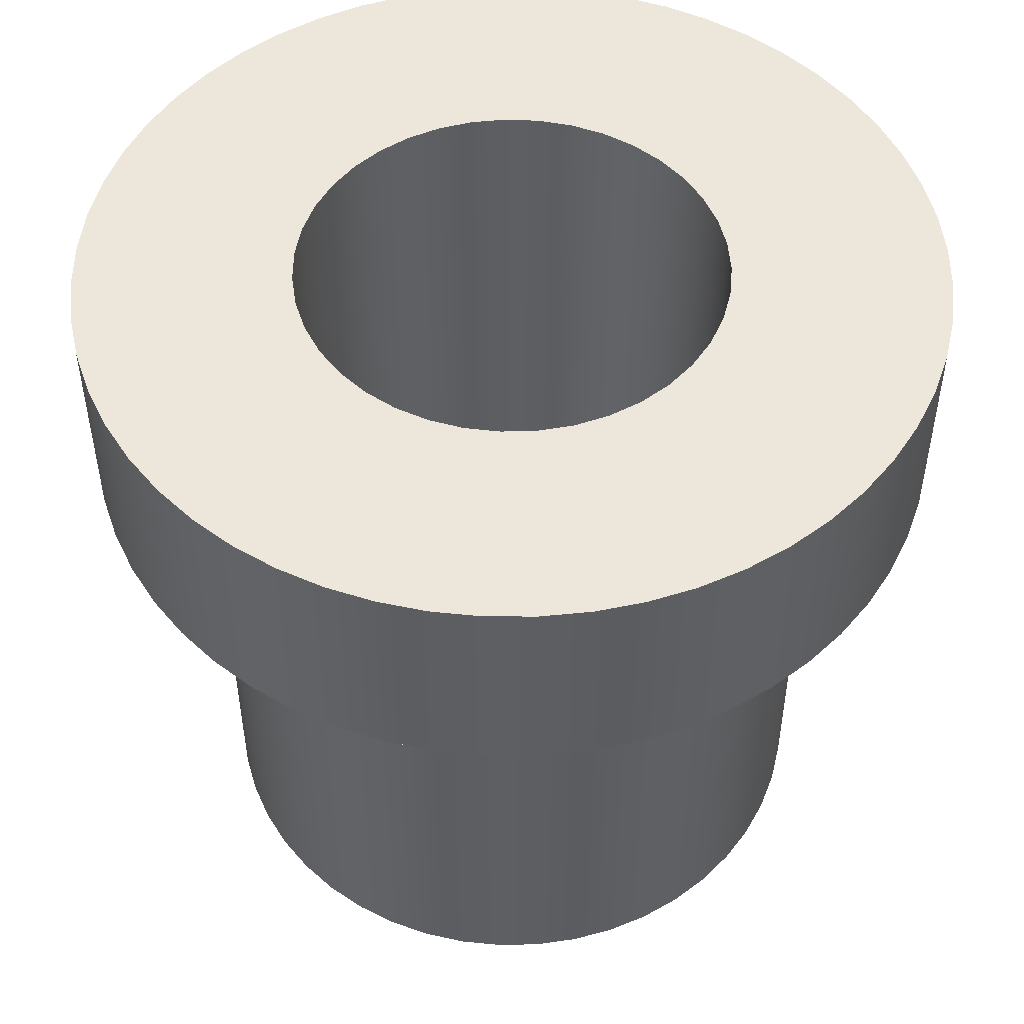
<metadata>
{"format":"obj","ext":"obj","renderer":"f3d","projection":"perspective","resolution":1024,"background":"white","views":[{"elev":50.4,"azim":9.8,"up":"+Y"}]}
</metadata>
<code>
v -1.5 2.5 1.837e-16
v -1.487 2.5 -0.1958
v -1.449 2.5 -0.3882
v -1.386 2.5 -0.574
v -1.299 2.5 -0.75
v -1.19 2.5 -0.9131
v -1.061 2.5 -1.061
v -0.9131 2.5 -1.19
v -0.75 2.5 -1.299
v -0.574 2.5 -1.386
v -0.3882 2.5 -1.449
v -0.1958 2.5 -1.487
v 9.185e-17 2.5 -1.5
v 0.1958 2.5 -1.487
v 0.3882 2.5 -1.449
v 0.574 2.5 -1.386
v 0.75 2.5 -1.299
v 0.9131 2.5 -1.19
v 1.061 2.5 -1.061
v 1.19 2.5 -0.9131
v 1.299 2.5 -0.75
v 1.386 2.5 -0.574
v 1.449 2.5 -0.3882
v 1.487 2.5 -0.1958
v 1.5 2.5 0
v 1.487 2.5 0.1958
v 1.449 2.5 0.3882
v 1.386 2.5 0.574
v 1.299 2.5 0.75
v 1.19 2.5 0.9131
v 1.061 2.5 1.061
v 0.9131 2.5 1.19
v 0.75 2.5 1.299
v 0.574 2.5 1.386
v 0.3882 2.5 1.449
v 0.1958 2.5 1.487
v 9.185e-17 2.5 1.5
v -0.1958 2.5 1.487
v -0.3882 2.5 1.449
v -0.574 2.5 1.386
v -0.75 2.5 1.299
v -0.9131 2.5 1.19
v -1.061 2.5 1.061
v -1.19 2.5 0.9131
v -1.299 2.5 0.75
v -1.386 2.5 0.574
v -1.449 2.5 0.3882
v -1.487 2.5 0.1958
v -1.5 0 1.837e-16
v -1.487 0 0.1958
v -1.449 0 0.3882
v -1.386 0 0.574
v -1.299 0 0.75
v -1.19 0 0.9131
v -1.061 0 1.061
v -0.9131 0 1.19
v -0.75 0 1.299
v -0.574 0 1.386
v -0.3882 0 1.449
v -0.1958 0 1.487
v 9.185e-17 0 1.5
v 0.1958 0 1.487
v 0.3882 0 1.449
v 0.574 0 1.386
v 0.75 0 1.299
v 0.9131 0 1.19
v 1.061 0 1.061
v 1.19 0 0.9131
v 1.299 0 0.75
v 1.386 0 0.574
v 1.449 0 0.3882
v 1.487 0 0.1958
v 1.5 0 0
v 1.487 0 -0.1958
v 1.449 0 -0.3882
v 1.386 0 -0.574
v 1.299 0 -0.75
v 1.19 0 -0.9131
v 1.061 0 -1.061
v 0.9131 0 -1.19
v 0.75 0 -1.299
v 0.574 0 -1.386
v 0.3882 0 -1.449
v 0.1958 0 -1.487
v 9.185e-17 0 -1.5
v -0.1958 0 -1.487
v -0.3882 0 -1.449
v -0.574 0 -1.386
v -0.75 0 -1.299
v -0.9131 0 -1.19
v -1.061 0 -1.061
v -1.19 0 -0.9131
v -1.299 0 -0.75
v -1.386 0 -0.574
v -1.449 0 -0.3882
v -1.487 0 -0.1958
v -1.5 0 1.837e-16
v -1.5 2.5 1.837e-16
v 1 3.5 -1.225e-16
v 0.9871 3.5 -0.1604
v 0.9485 3.5 -0.3167
v 0.8855 3.5 -0.4647
v 0.7994 3.5 -0.6007
v 0.6927 3.5 -0.7212
v 0.5681 3.5 -0.823
v 0.4287 3.5 -0.9035
v 0.2782 3.5 -0.9605
v 0.1205 3.5 -0.9927
v -0.04027 3.5 -0.9992
v -0.2 3.5 -0.9798
v -0.3546 3.5 -0.935
v -0.5 3.5 -0.866
v -0.6324 3.5 -0.7746
v -0.7485 3.5 -0.6631
v -0.8452 3.5 -0.5345
v -0.92 3.5 -0.392
v -0.9709 3.5 -0.2393
v -0.9968 3.5 -0.08047
v -0.9968 3.5 0.08047
v -0.9709 3.5 0.2393
v -0.92 3.5 0.392
v -0.8452 3.5 0.5345
v -0.7485 3.5 0.6631
v -0.6324 3.5 0.7746
v -0.5 3.5 0.866
v -0.3546 3.5 0.935
v -0.2 3.5 0.9798
v -0.04027 3.5 0.9992
v 0.1205 3.5 0.9927
v 0.2782 3.5 0.9605
v 0.4287 3.5 0.9035
v 0.5681 3.5 0.823
v 0.6927 3.5 0.7212
v 0.7994 3.5 0.6007
v 0.8855 3.5 0.4647
v 0.9485 3.5 0.3167
v 0.9871 3.5 0.1604
v -1 0 1.225e-16
v -0.9871 0 -0.1604
v -0.9485 0 -0.3167
v -0.8855 0 -0.4647
v -0.7994 0 -0.6007
v -0.6927 0 -0.7212
v -0.5681 0 -0.823
v -0.4287 0 -0.9035
v -0.2782 0 -0.9605
v -0.1205 0 -0.9927
v 0.04027 0 -0.9992
v 0.2 0 -0.9798
v 0.3546 0 -0.935
v 0.5 0 -0.866
v 0.6324 0 -0.7746
v 0.7485 0 -0.6631
v 0.8452 0 -0.5345
v 0.92 0 -0.392
v 0.9709 0 -0.2393
v 0.9968 0 -0.08047
v 0.9968 0 0.08047
v 0.9709 0 0.2393
v 0.92 0 0.392
v 0.8452 0 0.5345
v 0.7485 0 0.6631
v 0.6324 0 0.7746
v 0.5 0 0.866
v 0.3546 0 0.935
v 0.2 0 0.9798
v 0.04027 0 0.9992
v -0.1205 0 0.9927
v -0.2782 0 0.9605
v -0.4287 0 0.9035
v -0.5681 0 0.823
v -0.6927 0 0.7212
v -0.7994 0 0.6007
v -0.8855 0 0.4647
v -0.9485 0 0.3167
v -0.9871 0 0.1604
v -0.9968 3.5 -0.08047
v -1 0 1.225e-16
v -1 0 1.225e-16
v -0.9871 0 0.1604
v -0.9485 0 0.3167
v -0.8855 0 0.4647
v -0.7994 0 0.6007
v -0.6927 0 0.7212
v -0.5681 0 0.823
v -0.4287 0 0.9035
v -0.2782 0 0.9605
v -0.1205 0 0.9927
v 0.04027 0 0.9992
v 0.2 0 0.9798
v 0.3546 0 0.935
v 0.5 0 0.866
v 0.6324 0 0.7746
v 0.7485 0 0.6631
v 0.8452 0 0.5345
v 0.92 0 0.392
v 0.9709 0 0.2393
v 0.9968 0 0.08047
v 0.9968 0 -0.08047
v 0.9709 0 -0.2393
v 0.92 0 -0.392
v 0.8452 0 -0.5345
v 0.7485 0 -0.6631
v 0.6324 0 -0.7746
v 0.5 0 -0.866
v 0.3546 0 -0.935
v 0.2 0 -0.9798
v 0.04027 0 -0.9992
v -0.1205 0 -0.9927
v -0.2782 0 -0.9605
v -0.4287 0 -0.9035
v -0.5681 0 -0.823
v -0.6927 0 -0.7212
v -0.7994 0 -0.6007
v -0.8855 0 -0.4647
v -0.9485 0 -0.3167
v -0.9871 0 -0.1604
v -1.5 0 1.837e-16
v -1.487 0 -0.1958
v -1.449 0 -0.3882
v -1.386 0 -0.574
v -1.299 0 -0.75
v -1.19 0 -0.9131
v -1.061 0 -1.061
v -0.9131 0 -1.19
v -0.75 0 -1.299
v -0.574 0 -1.386
v -0.3882 0 -1.449
v -0.1958 0 -1.487
v 9.185e-17 0 -1.5
v 0.1958 0 -1.487
v 0.3882 0 -1.449
v 0.574 0 -1.386
v 0.75 0 -1.299
v 0.9131 0 -1.19
v 1.061 0 -1.061
v 1.19 0 -0.9131
v 1.299 0 -0.75
v 1.386 0 -0.574
v 1.449 0 -0.3882
v 1.487 0 -0.1958
v 1.5 0 0
v 1.487 0 0.1958
v 1.449 0 0.3882
v 1.386 0 0.574
v 1.299 0 0.75
v 1.19 0 0.9131
v 1.061 0 1.061
v 0.9131 0 1.19
v 0.75 0 1.299
v 0.574 0 1.386
v 0.3882 0 1.449
v 0.1958 0 1.487
v 9.185e-17 0 1.5
v -0.1958 0 1.487
v -0.3882 0 1.449
v -0.574 0 1.386
v -0.75 0 1.299
v -0.9131 0 1.19
v -1.061 0 1.061
v -1.19 0 0.9131
v -1.299 0 0.75
v -1.386 0 0.574
v -1.449 0 0.3882
v -1.487 0 0.1958
v 1 3.5 -1.225e-16
v 0.9871 3.5 0.1604
v 0.9485 3.5 0.3167
v 0.8855 3.5 0.4647
v 0.7994 3.5 0.6007
v 0.6927 3.5 0.7212
v 0.5681 3.5 0.823
v 0.4287 3.5 0.9035
v 0.2782 3.5 0.9605
v 0.1205 3.5 0.9927
v -0.04027 3.5 0.9992
v -0.2 3.5 0.9798
v -0.3546 3.5 0.935
v -0.5 3.5 0.866
v -0.6324 3.5 0.7746
v -0.7485 3.5 0.6631
v -0.8452 3.5 0.5345
v -0.92 3.5 0.392
v -0.9709 3.5 0.2393
v -0.9968 3.5 0.08047
v -0.9968 3.5 -0.08047
v -0.9709 3.5 -0.2393
v -0.92 3.5 -0.392
v -0.8452 3.5 -0.5345
v -0.7485 3.5 -0.6631
v -0.6324 3.5 -0.7746
v -0.5 3.5 -0.866
v -0.3546 3.5 -0.935
v -0.2 3.5 -0.9798
v -0.04027 3.5 -0.9992
v 0.1205 3.5 -0.9927
v 0.2782 3.5 -0.9605
v 0.4287 3.5 -0.9035
v 0.5681 3.5 -0.823
v 0.6927 3.5 -0.7212
v 0.7994 3.5 -0.6007
v 0.8855 3.5 -0.4647
v 0.9485 3.5 -0.3167
v 0.9871 3.5 -0.1604
v 2 3.5 -2.449e-16
v 1.987 3.5 -0.2239
v 1.95 3.5 -0.445
v 1.888 3.5 -0.6606
v 1.802 3.5 -0.8678
v 1.693 3.5 -1.064
v 1.564 3.5 -1.247
v 1.414 3.5 -1.414
v 1.247 3.5 -1.564
v 1.064 3.5 -1.693
v 0.8678 3.5 -1.802
v 0.6606 3.5 -1.888
v 0.445 3.5 -1.95
v 0.2239 3.5 -1.987
v -1.225e-16 3.5 -2
v -0.2239 3.5 -1.987
v -0.445 3.5 -1.95
v -0.6606 3.5 -1.888
v -0.8678 3.5 -1.802
v -1.064 3.5 -1.693
v -1.247 3.5 -1.564
v -1.414 3.5 -1.414
v -1.564 3.5 -1.247
v -1.693 3.5 -1.064
v -1.802 3.5 -0.8678
v -1.888 3.5 -0.6606
v -1.95 3.5 -0.445
v -1.987 3.5 -0.2239
v -2 3.5 0
v -1.987 3.5 0.2239
v -1.95 3.5 0.445
v -1.888 3.5 0.6606
v -1.802 3.5 0.8678
v -1.693 3.5 1.064
v -1.564 3.5 1.247
v -1.414 3.5 1.414
v -1.247 3.5 1.564
v -1.064 3.5 1.693
v -0.8678 3.5 1.802
v -0.6606 3.5 1.888
v -0.445 3.5 1.95
v -0.2239 3.5 1.987
v -1.225e-16 3.5 2
v 0.2239 3.5 1.987
v 0.445 3.5 1.95
v 0.6606 3.5 1.888
v 0.8678 3.5 1.802
v 1.064 3.5 1.693
v 1.247 3.5 1.564
v 1.414 3.5 1.414
v 1.564 3.5 1.247
v 1.693 3.5 1.064
v 1.802 3.5 0.8678
v 1.888 3.5 0.6606
v 1.95 3.5 0.445
v 1.987 3.5 0.2239
v 2 2.5 -2.449e-16
v 1.987 2.5 0.2239
v 1.95 2.5 0.445
v 1.888 2.5 0.6606
v 1.802 2.5 0.8678
v 1.693 2.5 1.064
v 1.564 2.5 1.247
v 1.414 2.5 1.414
v 1.247 2.5 1.564
v 1.064 2.5 1.693
v 0.8678 2.5 1.802
v 0.6606 2.5 1.888
v 0.445 2.5 1.95
v 0.2239 2.5 1.987
v -1.225e-16 2.5 2
v -0.2239 2.5 1.987
v -0.445 2.5 1.95
v -0.6606 2.5 1.888
v -0.8678 2.5 1.802
v -1.064 2.5 1.693
v -1.247 2.5 1.564
v -1.414 2.5 1.414
v -1.564 2.5 1.247
v -1.693 2.5 1.064
v -1.802 2.5 0.8678
v -1.888 2.5 0.6606
v -1.95 2.5 0.445
v -1.987 2.5 0.2239
v -2 2.5 0
v -1.987 2.5 -0.2239
v -1.95 2.5 -0.445
v -1.888 2.5 -0.6606
v -1.802 2.5 -0.8678
v -1.693 2.5 -1.064
v -1.564 2.5 -1.247
v -1.414 2.5 -1.414
v -1.247 2.5 -1.564
v -1.064 2.5 -1.693
v -0.8678 2.5 -1.802
v -0.6606 2.5 -1.888
v -0.445 2.5 -1.95
v -0.2239 2.5 -1.987
v -1.225e-16 2.5 -2
v 0.2239 2.5 -1.987
v 0.445 2.5 -1.95
v 0.6606 2.5 -1.888
v 0.8678 2.5 -1.802
v 1.064 2.5 -1.693
v 1.247 2.5 -1.564
v 1.414 2.5 -1.414
v 1.564 2.5 -1.247
v 1.693 2.5 -1.064
v 1.802 2.5 -0.8678
v 1.888 2.5 -0.6606
v 1.95 2.5 -0.445
v 1.987 2.5 -0.2239
v -1.5 2.5 1.837e-16
v -1.487 2.5 0.1958
v -1.449 2.5 0.3882
v -1.386 2.5 0.574
v -1.299 2.5 0.75
v -1.19 2.5 0.9131
v -1.061 2.5 1.061
v -0.9131 2.5 1.19
v -0.75 2.5 1.299
v -0.574 2.5 1.386
v -0.3882 2.5 1.449
v -0.1958 2.5 1.487
v 9.185e-17 2.5 1.5
v 0.1958 2.5 1.487
v 0.3882 2.5 1.449
v 0.574 2.5 1.386
v 0.75 2.5 1.299
v 0.9131 2.5 1.19
v 1.061 2.5 1.061
v 1.19 2.5 0.9131
v 1.299 2.5 0.75
v 1.386 2.5 0.574
v 1.449 2.5 0.3882
v 1.487 2.5 0.1958
v 1.5 2.5 0
v 1.487 2.5 -0.1958
v 1.449 2.5 -0.3882
v 1.386 2.5 -0.574
v 1.299 2.5 -0.75
v 1.19 2.5 -0.9131
v 1.061 2.5 -1.061
v 0.9131 2.5 -1.19
v 0.75 2.5 -1.299
v 0.574 2.5 -1.386
v 0.3882 2.5 -1.449
v 0.1958 2.5 -1.487
v 9.185e-17 2.5 -1.5
v -0.1958 2.5 -1.487
v -0.3882 2.5 -1.449
v -0.574 2.5 -1.386
v -0.75 2.5 -1.299
v -0.9131 2.5 -1.19
v -1.061 2.5 -1.061
v -1.19 2.5 -0.9131
v -1.299 2.5 -0.75
v -1.386 2.5 -0.574
v -1.449 2.5 -0.3882
v -1.487 2.5 -0.1958
v 2 3.5 -2.449e-16
v 1.987 3.5 0.2239
v 1.95 3.5 0.445
v 1.888 3.5 0.6606
v 1.802 3.5 0.8678
v 1.693 3.5 1.064
v 1.564 3.5 1.247
v 1.414 3.5 1.414
v 1.247 3.5 1.564
v 1.064 3.5 1.693
v 0.8678 3.5 1.802
v 0.6606 3.5 1.888
v 0.445 3.5 1.95
v 0.2239 3.5 1.987
v -1.225e-16 3.5 2
v -0.2239 3.5 1.987
v -0.445 3.5 1.95
v -0.6606 3.5 1.888
v -0.8678 3.5 1.802
v -1.064 3.5 1.693
v -1.247 3.5 1.564
v -1.414 3.5 1.414
v -1.564 3.5 1.247
v -1.693 3.5 1.064
v -1.802 3.5 0.8678
v -1.888 3.5 0.6606
v -1.95 3.5 0.445
v -1.987 3.5 0.2239
v -2 3.5 0
v -1.987 3.5 -0.2239
v -1.95 3.5 -0.445
v -1.888 3.5 -0.6606
v -1.802 3.5 -0.8678
v -1.693 3.5 -1.064
v -1.564 3.5 -1.247
v -1.414 3.5 -1.414
v -1.247 3.5 -1.564
v -1.064 3.5 -1.693
v -0.8678 3.5 -1.802
v -0.6606 3.5 -1.888
v -0.445 3.5 -1.95
v -0.2239 3.5 -1.987
v -1.225e-16 3.5 -2
v 0.2239 3.5 -1.987
v 0.445 3.5 -1.95
v 0.6606 3.5 -1.888
v 0.8678 3.5 -1.802
v 1.064 3.5 -1.693
v 1.247 3.5 -1.564
v 1.414 3.5 -1.414
v 1.564 3.5 -1.247
v 1.693 3.5 -1.064
v 1.802 3.5 -0.8678
v 1.888 3.5 -0.6606
v 1.95 3.5 -0.445
v 1.987 3.5 -0.2239
v 2 2.5 -2.449e-16
v 1.987 2.5 -0.2239
v 1.95 2.5 -0.445
v 1.888 2.5 -0.6606
v 1.802 2.5 -0.8678
v 1.693 2.5 -1.064
v 1.564 2.5 -1.247
v 1.414 2.5 -1.414
v 1.247 2.5 -1.564
v 1.064 2.5 -1.693
v 0.8678 2.5 -1.802
v 0.6606 2.5 -1.888
v 0.445 2.5 -1.95
v 0.2239 2.5 -1.987
v -1.225e-16 2.5 -2
v -0.2239 2.5 -1.987
v -0.445 2.5 -1.95
v -0.6606 2.5 -1.888
v -0.8678 2.5 -1.802
v -1.064 2.5 -1.693
v -1.247 2.5 -1.564
v -1.414 2.5 -1.414
v -1.564 2.5 -1.247
v -1.693 2.5 -1.064
v -1.802 2.5 -0.8678
v -1.888 2.5 -0.6606
v -1.95 2.5 -0.445
v -1.987 2.5 -0.2239
v -2 2.5 0
v -1.987 2.5 0.2239
v -1.95 2.5 0.445
v -1.888 2.5 0.6606
v -1.802 2.5 0.8678
v -1.693 2.5 1.064
v -1.564 2.5 1.247
v -1.414 2.5 1.414
v -1.247 2.5 1.564
v -1.064 2.5 1.693
v -0.8678 2.5 1.802
v -0.6606 2.5 1.888
v -0.445 2.5 1.95
v -0.2239 2.5 1.987
v -1.225e-16 2.5 2
v 0.2239 2.5 1.987
v 0.445 2.5 1.95
v 0.6606 2.5 1.888
v 0.8678 2.5 1.802
v 1.064 2.5 1.693
v 1.247 2.5 1.564
v 1.414 2.5 1.414
v 1.564 2.5 1.247
v 1.693 2.5 1.064
v 1.802 2.5 0.8678
v 1.888 2.5 0.6606
v 1.95 2.5 0.445
v 1.987 2.5 0.2239
v 2 2.5 -2.449e-16
v 2 3.5 -2.449e-16
f 2 96 1
f 1 96 97
f 98 49 48
f 48 49 50
f 48 50 47
f 47 50 51
f 47 51 46
f 46 51 52
f 46 52 45
f 45 52 53
f 45 53 44
f 44 53 54
f 44 54 43
f 43 54 55
f 43 55 42
f 42 55 56
f 42 56 41
f 41 56 57
f 41 57 40
f 40 57 58
f 40 58 39
f 39 58 59
f 39 59 38
f 38 59 60
f 38 60 37
f 37 60 61
f 37 61 36
f 36 61 62
f 36 62 35
f 35 62 63
f 35 63 34
f 34 63 64
f 34 64 33
f 33 64 65
f 33 65 32
f 32 65 66
f 32 66 31
f 31 66 67
f 31 67 30
f 30 67 68
f 30 68 29
f 29 68 69
f 29 69 28
f 28 69 70
f 28 70 27
f 27 70 71
f 27 71 26
f 26 71 72
f 26 72 25
f 25 72 73
f 25 73 24
f 24 73 74
f 24 74 23
f 23 74 75
f 23 75 22
f 22 75 76
f 22 76 21
f 21 76 77
f 21 77 20
f 20 77 78
f 20 78 19
f 19 78 79
f 19 79 18
f 18 79 80
f 18 80 17
f 17 80 81
f 17 81 16
f 16 81 82
f 16 82 15
f 15 82 83
f 15 83 14
f 14 83 84
f 14 84 13
f 13 84 85
f 13 85 12
f 12 85 86
f 12 86 11
f 11 86 87
f 11 87 10
f 10 87 88
f 10 88 9
f 9 88 89
f 9 89 8
f 8 89 90
f 8 90 7
f 7 90 91
f 7 91 6
f 6 91 92
f 6 92 5
f 5 92 93
f 5 93 4
f 4 93 94
f 4 94 3
f 3 94 95
f 3 95 2
f 2 95 96
f 100 157 99
f 99 157 158
f 99 158 137
f 137 158 159
f 137 159 136
f 136 159 160
f 136 160 135
f 135 160 161
f 135 161 134
f 134 161 162
f 134 162 133
f 133 162 163
f 133 163 132
f 132 163 164
f 132 164 131
f 131 164 165
f 131 165 130
f 130 165 166
f 130 166 129
f 129 166 167
f 129 167 128
f 128 167 168
f 128 168 127
f 127 168 169
f 127 169 126
f 126 169 170
f 126 170 125
f 125 170 171
f 125 171 124
f 124 171 172
f 124 172 123
f 123 172 173
f 123 173 122
f 122 173 174
f 122 174 121
f 121 174 175
f 121 175 120
f 120 175 176
f 120 176 119
f 119 176 178
f 119 178 118
f 177 138 139
f 177 139 117
f 117 139 140
f 117 140 116
f 116 140 141
f 116 141 115
f 115 141 142
f 115 142 114
f 114 142 143
f 114 143 113
f 113 143 144
f 113 144 112
f 112 144 145
f 112 145 111
f 111 145 146
f 111 146 110
f 110 146 147
f 110 147 109
f 109 147 148
f 109 148 108
f 108 148 149
f 108 149 107
f 107 149 150
f 107 150 106
f 106 150 151
f 106 151 105
f 105 151 152
f 105 152 104
f 104 152 153
f 104 153 103
f 103 153 154
f 103 154 102
f 102 154 155
f 102 155 101
f 101 155 156
f 101 156 100
f 100 156 157
f 180 265 179
f 179 265 218
f 179 218 219
f 265 180 264
f 264 180 181
f 264 181 263
f 263 181 182
f 263 182 262
f 262 182 183
f 262 183 261
f 261 183 260
f 260 183 184
f 260 184 259
f 259 184 185
f 259 185 258
f 258 185 186
f 258 186 257
f 257 186 187
f 257 187 256
f 256 187 188
f 256 188 255
f 255 188 254
f 254 188 189
f 254 189 253
f 253 189 190
f 253 190 252
f 252 190 191
f 252 191 251
f 251 191 192
f 251 192 250
f 250 192 249
f 249 192 193
f 249 193 248
f 248 193 194
f 248 194 247
f 247 194 195
f 247 195 246
f 246 195 196
f 246 196 245
f 245 196 244
f 244 196 197
f 244 197 243
f 243 197 198
f 243 198 242
f 242 198 199
f 242 199 241
f 241 199 200
f 241 200 240
f 240 200 201
f 240 201 239
f 239 201 238
f 238 201 202
f 238 202 237
f 237 202 203
f 237 203 236
f 236 203 204
f 236 204 235
f 235 204 205
f 235 205 234
f 234 205 233
f 233 205 206
f 233 206 232
f 232 206 207
f 232 207 231
f 231 207 208
f 231 208 230
f 230 208 209
f 230 209 229
f 229 209 228
f 228 209 210
f 228 210 227
f 227 210 211
f 227 211 226
f 226 211 212
f 226 212 225
f 225 212 213
f 225 213 224
f 224 213 214
f 224 214 223
f 223 214 222
f 222 214 215
f 222 215 221
f 221 215 216
f 221 216 220
f 220 216 217
f 220 217 219
f 219 217 179
f 267 360 266
f 266 360 305
f 266 305 306
f 360 267 359
f 359 267 268
f 359 268 358
f 358 268 357
f 357 268 269
f 357 269 356
f 356 269 270
f 356 270 355
f 355 270 271
f 355 271 354
f 354 271 353
f 353 271 272
f 353 272 352
f 352 272 273
f 352 273 351
f 351 273 350
f 350 273 274
f 350 274 349
f 349 274 275
f 349 275 348
f 348 275 347
f 347 275 276
f 347 276 346
f 346 276 277
f 346 277 345
f 345 277 344
f 344 277 278
f 344 278 343
f 343 278 279
f 343 279 342
f 342 279 280
f 342 280 341
f 341 280 340
f 340 280 281
f 340 281 339
f 339 281 282
f 339 282 338
f 338 282 337
f 337 282 283
f 337 283 336
f 336 283 284
f 336 284 335
f 335 284 334
f 334 284 285
f 334 285 333
f 333 285 286
f 333 286 332
f 332 286 287
f 332 287 331
f 331 287 330
f 330 287 288
f 330 288 329
f 329 288 289
f 329 289 328
f 328 289 327
f 327 289 290
f 327 290 326
f 326 290 291
f 326 291 325
f 325 291 324
f 324 291 292
f 324 292 323
f 323 292 293
f 323 293 322
f 322 293 294
f 322 294 321
f 321 294 320
f 320 294 295
f 320 295 319
f 319 295 296
f 319 296 318
f 318 296 317
f 317 296 297
f 317 297 316
f 316 297 298
f 316 298 315
f 315 298 314
f 314 298 299
f 314 299 313
f 313 299 300
f 313 300 312
f 312 300 311
f 311 300 301
f 311 301 310
f 310 301 302
f 310 302 309
f 309 302 303
f 309 303 308
f 308 303 307
f 307 303 304
f 307 304 306
f 306 304 266
f 416 361 441
f 441 361 362
f 441 362 440
f 440 362 363
f 440 363 439
f 439 363 364
f 439 364 438
f 438 364 365
f 438 365 437
f 437 365 366
f 437 366 436
f 436 366 367
f 436 367 435
f 435 367 368
f 435 368 369
f 435 369 434
f 434 369 370
f 434 370 433
f 433 370 371
f 433 371 432
f 432 371 372
f 432 372 431
f 431 372 373
f 431 373 430
f 430 373 374
f 430 374 429
f 429 374 375
f 429 375 376
f 429 376 428
f 428 376 377
f 428 377 427
f 427 377 378
f 427 378 426
f 426 378 379
f 426 379 425
f 425 379 380
f 425 380 424
f 424 380 381
f 424 381 423
f 423 381 382
f 423 382 383
f 423 383 422
f 422 383 384
f 422 384 421
f 421 384 385
f 421 385 420
f 420 385 386
f 420 386 419
f 419 386 387
f 419 387 418
f 418 387 388
f 418 388 417
f 417 388 389
f 417 389 390
f 417 390 464
f 464 390 391
f 464 391 463
f 463 391 392
f 463 392 462
f 462 392 393
f 462 393 461
f 461 393 394
f 461 394 460
f 460 394 395
f 460 395 459
f 459 395 396
f 459 396 397
f 459 397 458
f 458 397 398
f 458 398 457
f 457 398 399
f 457 399 456
f 456 399 400
f 456 400 455
f 455 400 401
f 455 401 454
f 454 401 402
f 454 402 453
f 453 402 403
f 453 403 404
f 453 404 452
f 452 404 405
f 452 405 451
f 451 405 406
f 451 406 450
f 450 406 407
f 450 407 449
f 449 407 408
f 449 408 448
f 448 408 409
f 448 409 447
f 447 409 410
f 447 410 411
f 447 411 446
f 446 411 412
f 446 412 445
f 445 412 413
f 445 413 444
f 444 413 414
f 444 414 443
f 443 414 415
f 443 415 442
f 442 415 416
f 442 416 441
f 466 576 465
f 465 576 577
f 578 521 520
f 520 521 522
f 520 522 519
f 519 522 523
f 519 523 518
f 518 523 524
f 518 524 517
f 517 524 525
f 517 525 516
f 516 525 526
f 516 526 515
f 515 526 527
f 515 527 514
f 514 527 528
f 514 528 513
f 513 528 529
f 513 529 512
f 512 529 530
f 512 530 511
f 511 530 531
f 511 531 510
f 510 531 532
f 510 532 509
f 509 532 533
f 509 533 508
f 508 533 534
f 508 534 507
f 507 534 535
f 507 535 506
f 506 535 536
f 506 536 505
f 505 536 537
f 505 537 504
f 504 537 538
f 504 538 503
f 503 538 539
f 503 539 502
f 502 539 540
f 502 540 501
f 501 540 541
f 501 541 500
f 500 541 542
f 500 542 499
f 499 542 543
f 499 543 498
f 498 543 544
f 498 544 497
f 497 544 545
f 497 545 496
f 496 545 546
f 496 546 495
f 495 546 547
f 495 547 494
f 494 547 548
f 494 548 493
f 493 548 549
f 493 549 492
f 492 549 550
f 492 550 491
f 491 550 551
f 491 551 490
f 490 551 552
f 490 552 489
f 489 552 553
f 489 553 488
f 488 553 554
f 488 554 487
f 487 554 555
f 487 555 486
f 486 555 556
f 486 556 485
f 485 556 557
f 485 557 484
f 484 557 558
f 484 558 483
f 483 558 559
f 483 559 482
f 482 559 560
f 482 560 481
f 481 560 561
f 481 561 480
f 480 561 562
f 480 562 479
f 479 562 563
f 479 563 478
f 478 563 564
f 478 564 477
f 477 564 565
f 477 565 476
f 476 565 566
f 476 566 475
f 475 566 567
f 475 567 474
f 474 567 568
f 474 568 473
f 473 568 569
f 473 569 472
f 472 569 570
f 472 570 471
f 471 570 571
f 471 571 470
f 470 571 572
f 470 572 469
f 469 572 573
f 469 573 468
f 468 573 574
f 468 574 467
f 467 574 575
f 467 575 466
f 466 575 576

</code>
